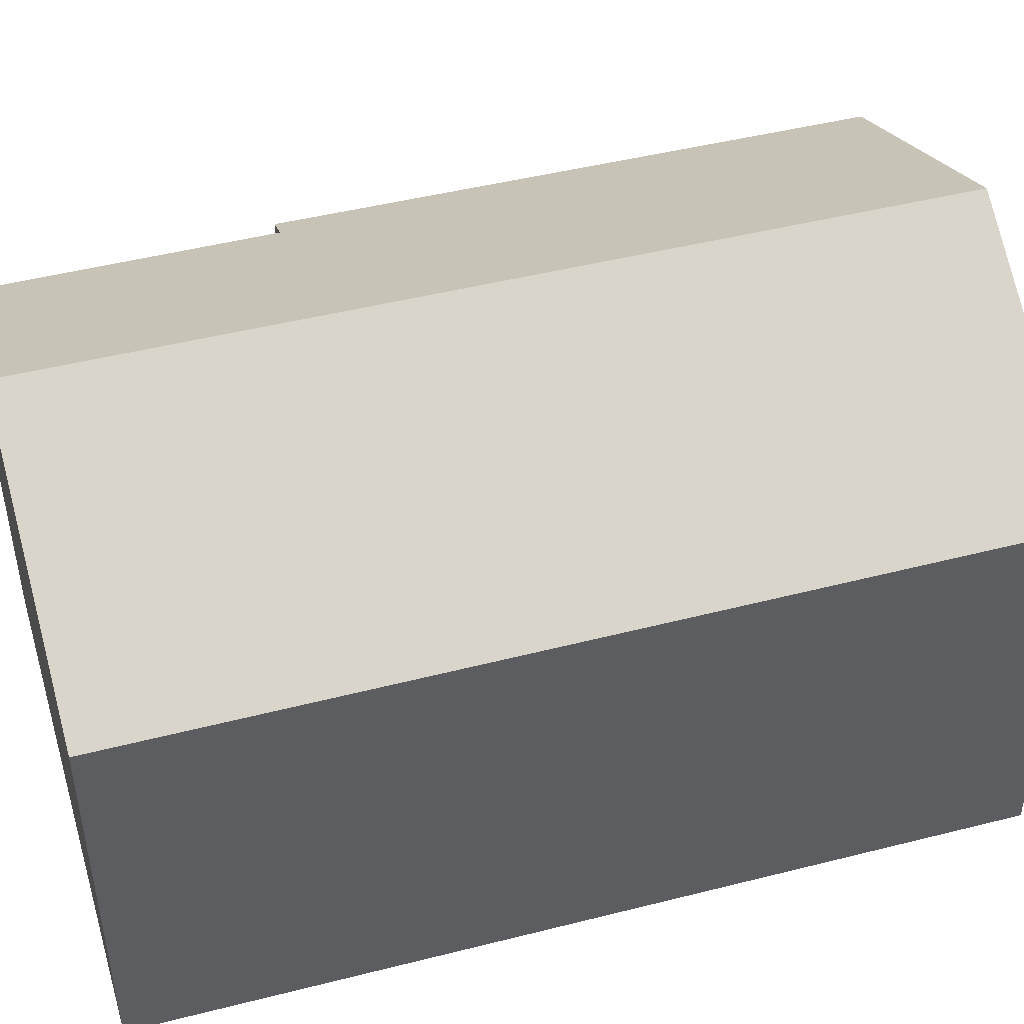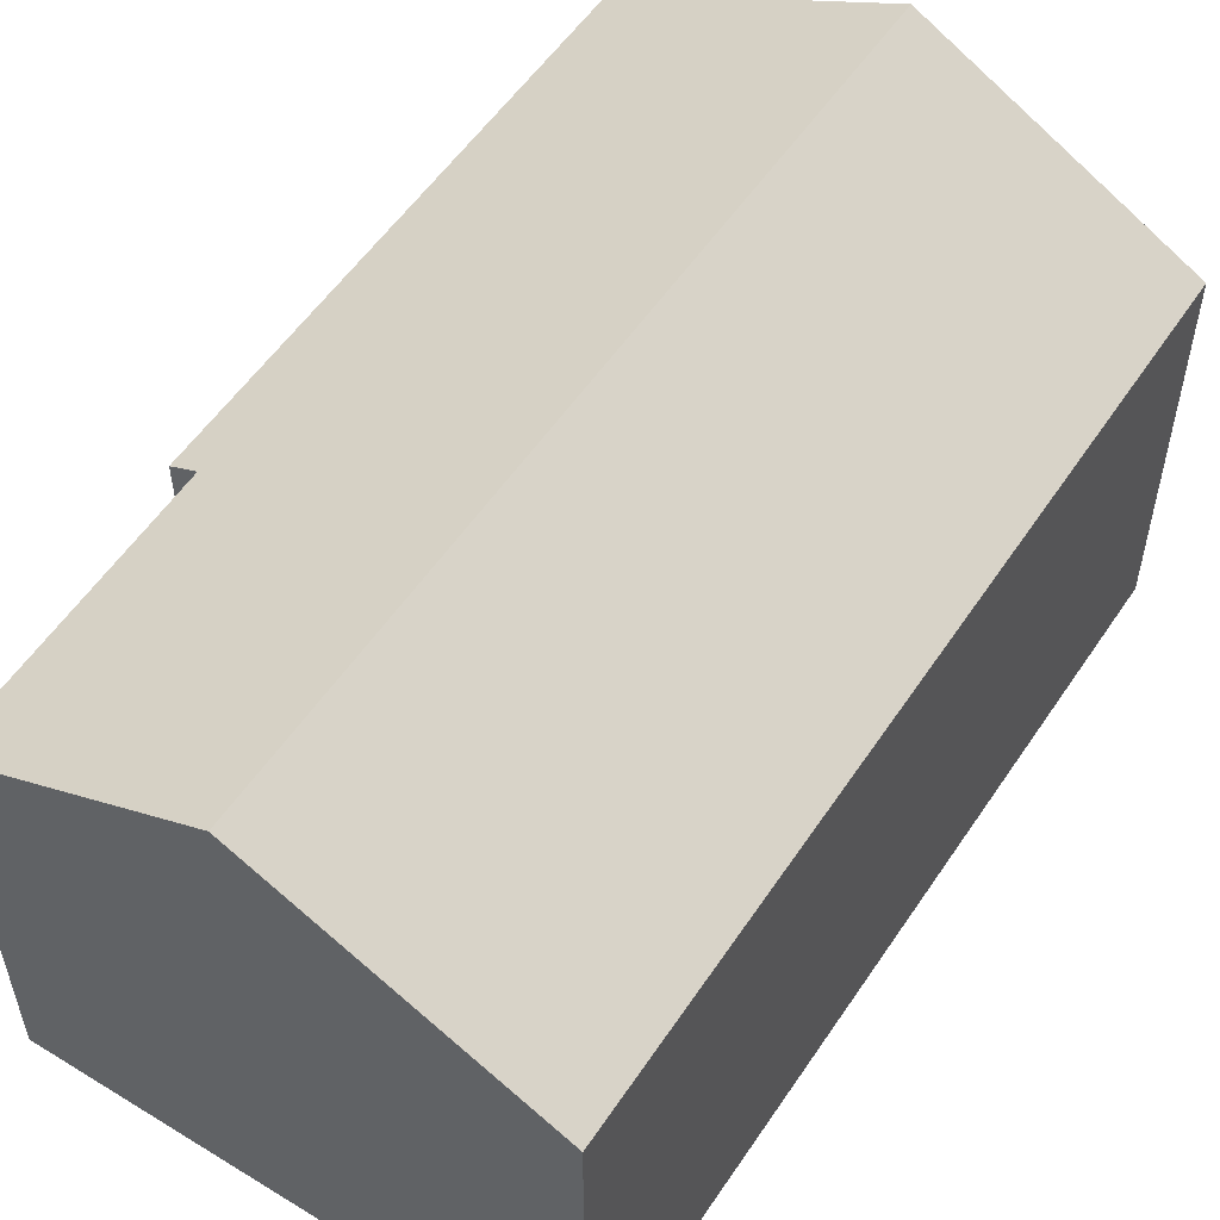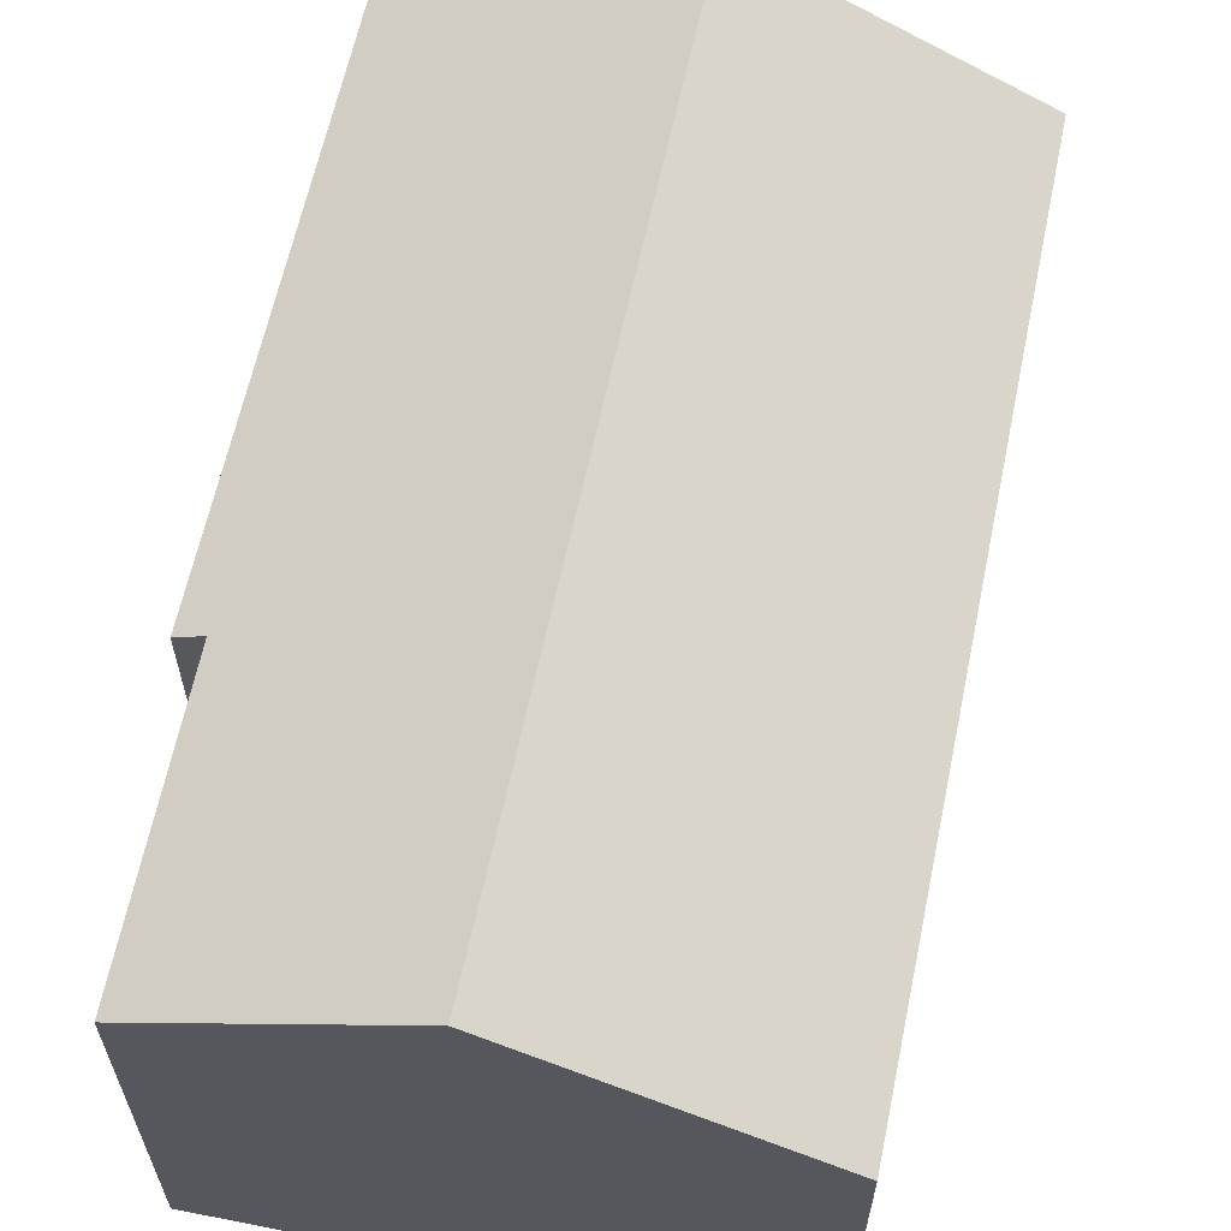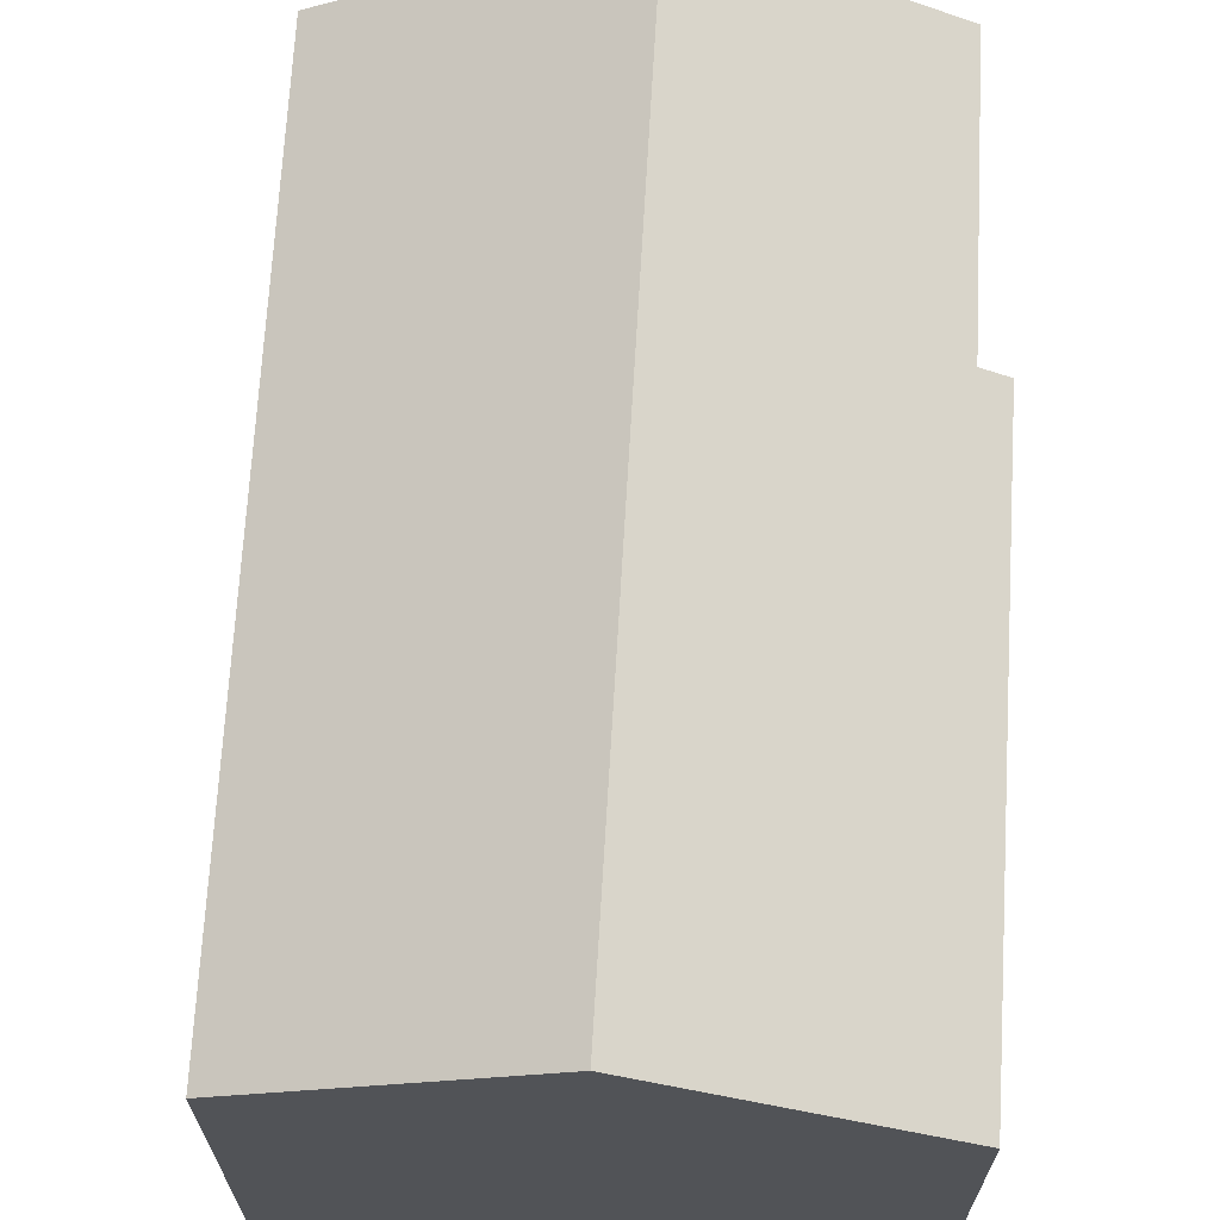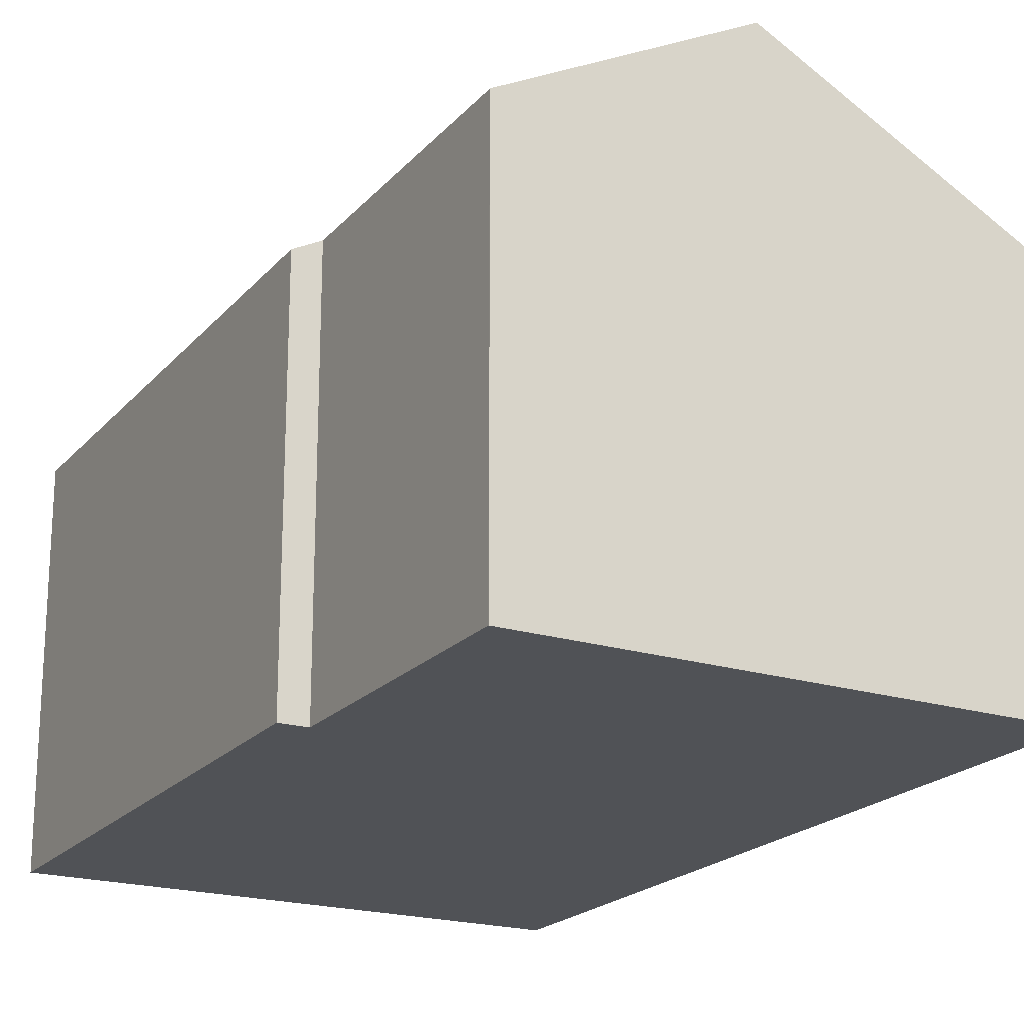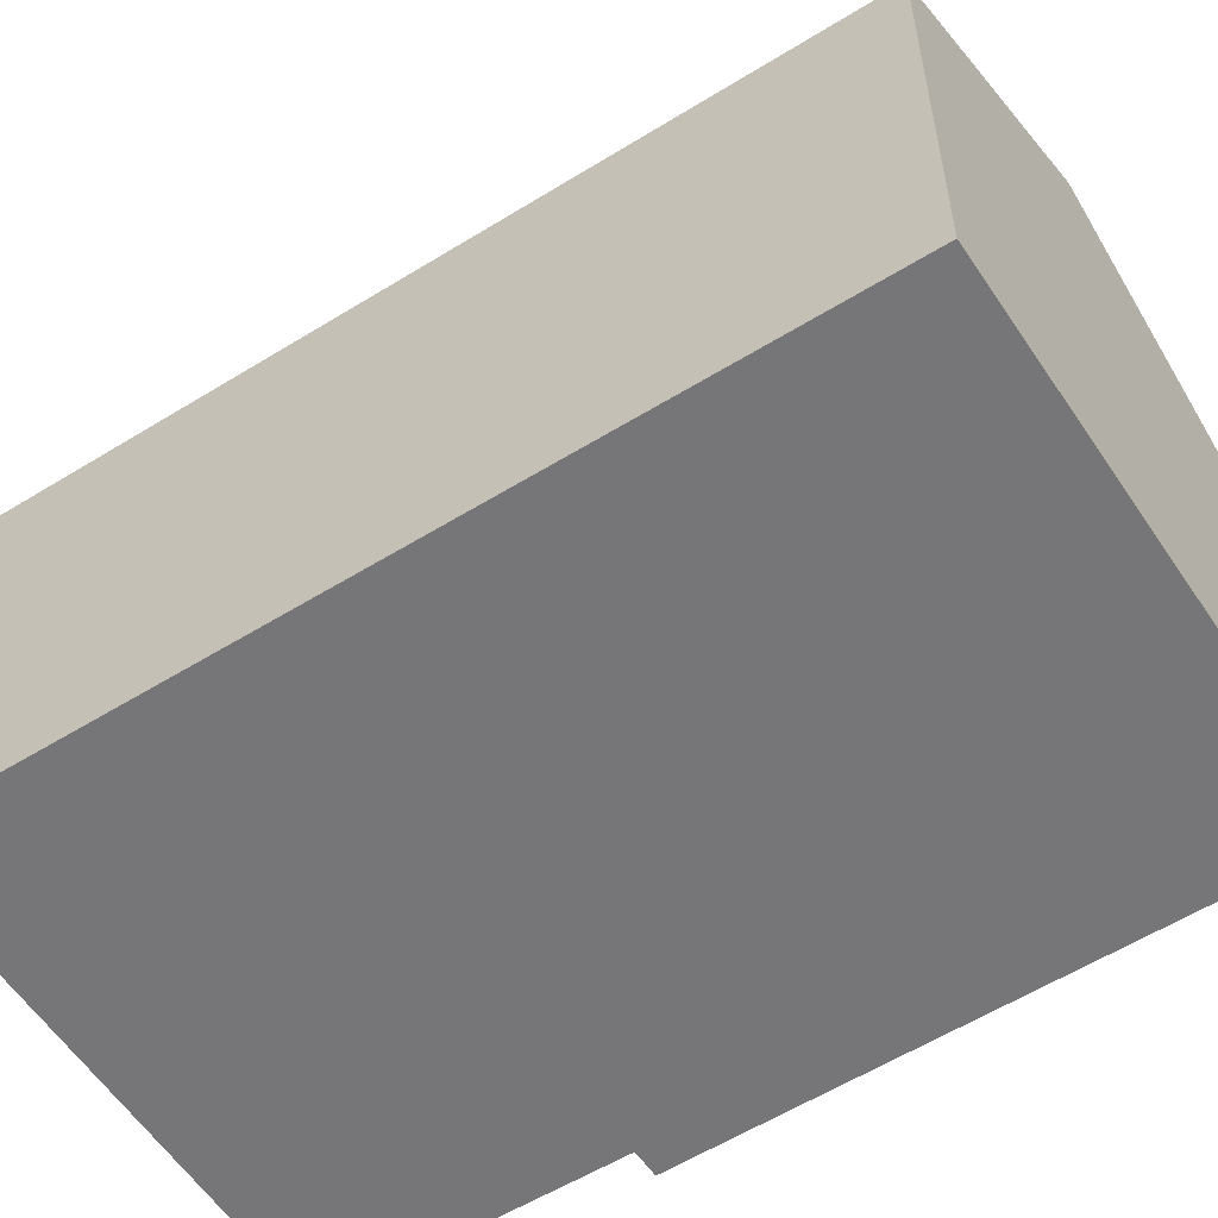
<metadata>
{"format":"obj","ext":"obj","renderer":"f3d","projection":"perspective","resolution":1024,"background":"white","views":[{"elev":48.2,"azim":-117.1,"up":"+Y"},{"elev":55.8,"azim":-157.9,"up":"+Y"},{"elev":63.3,"azim":-179.5,"up":"+Y"},{"elev":67.8,"azim":-8.2,"up":"+Y"},{"elev":-20.6,"azim":139.8,"up":"+Y"},{"elev":-56.9,"azim":-68.4,"up":"+Y"}]}
</metadata>
<code>
v  12.84 7.974 -13.99
v  11.78 7.951 -8.607
v  12.83 7.974 -13.98
v  12.12 8.355 -14.12
v  10.09 7.696 2.103
v  12.3 7.673 -8.496
v  5.043 10.38 1.051
v  8.298 10.38 -14.85
v  3.129 7.64 -15.84
v  0 7.697 4.713e-16
v  11.78 5.27e-16 -8.607
v  12.3 5.202e-16 -8.496
v  12.84 8.565e-16 -13.99
v  12.12 8.649e-16 -14.12
v  3.129 9.698e-16 -15.84
v  8.298 9.095e-16 -14.85
v  12.83 8.558e-16 -13.98
v  10.09 -1.288e-16 2.103
v  0 0 0
v  5.043 -6.436e-17 1.051
g defaultobject
f 1 2 3
f 2 1 4
f 2 5 6
f 5 2 7
f 7 2 4
f 7 4 8
f 9 7 8
f 7 9 10
f 6 11 2
f 11 6 12
f 13 4 1
f 4 13 8
f 8 13 9
f 9 13 14
f 9 14 15
f 15 14 16
f 2 17 3
f 17 2 11
f 17 1 3
f 1 17 13
f 18 6 5
f 6 18 12
f 9 19 10
f 19 9 15
f 19 7 10
f 7 19 5
f 5 19 18
f 18 19 20
f 18 11 12
f 17 14 13
f 14 17 11
f 14 11 16
f 16 11 15
f 15 11 19
f 19 11 20
f 20 11 18

</code>
